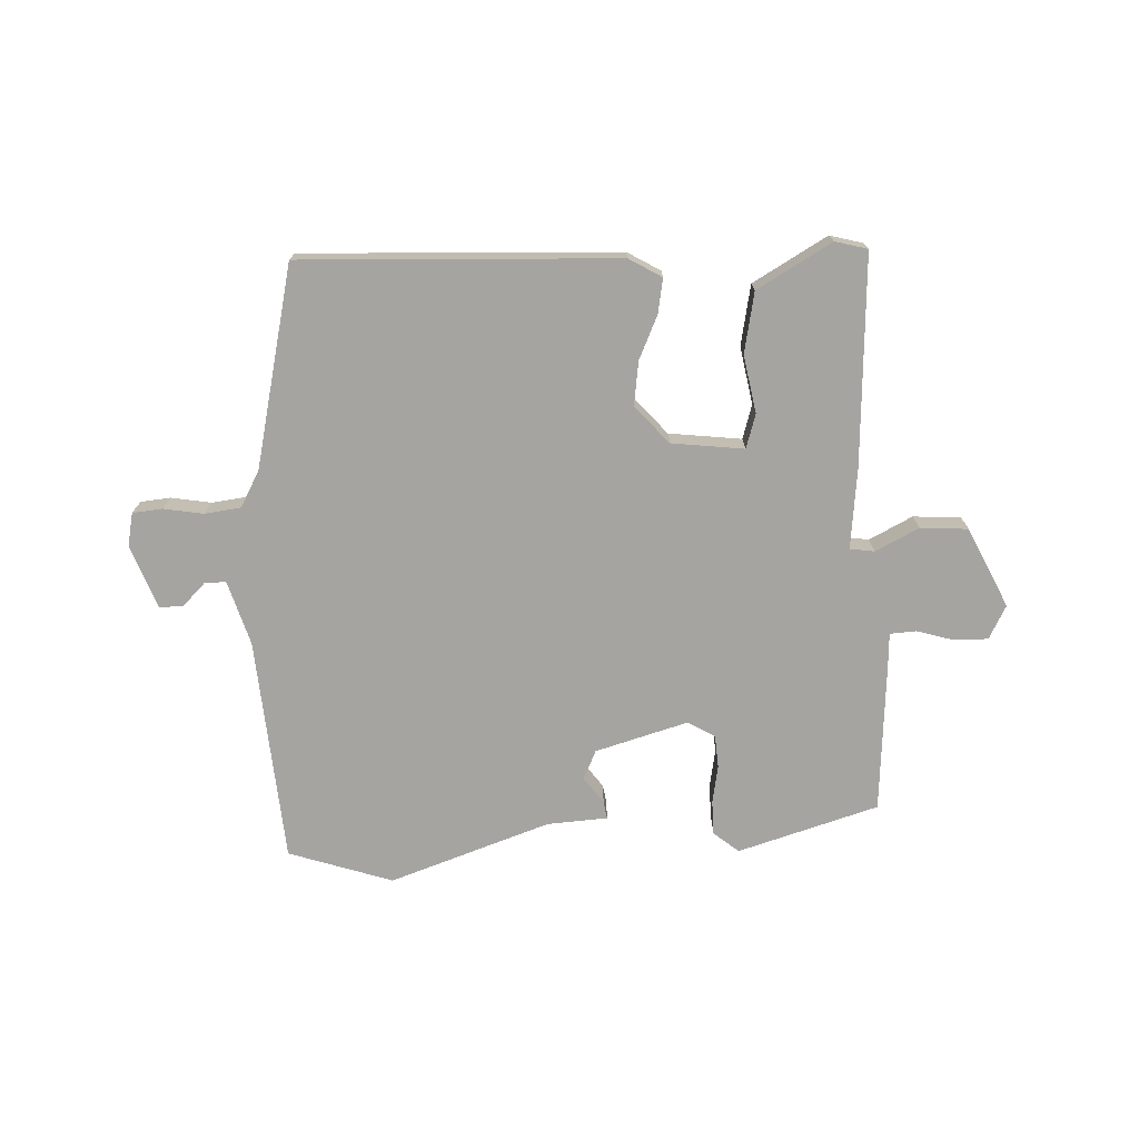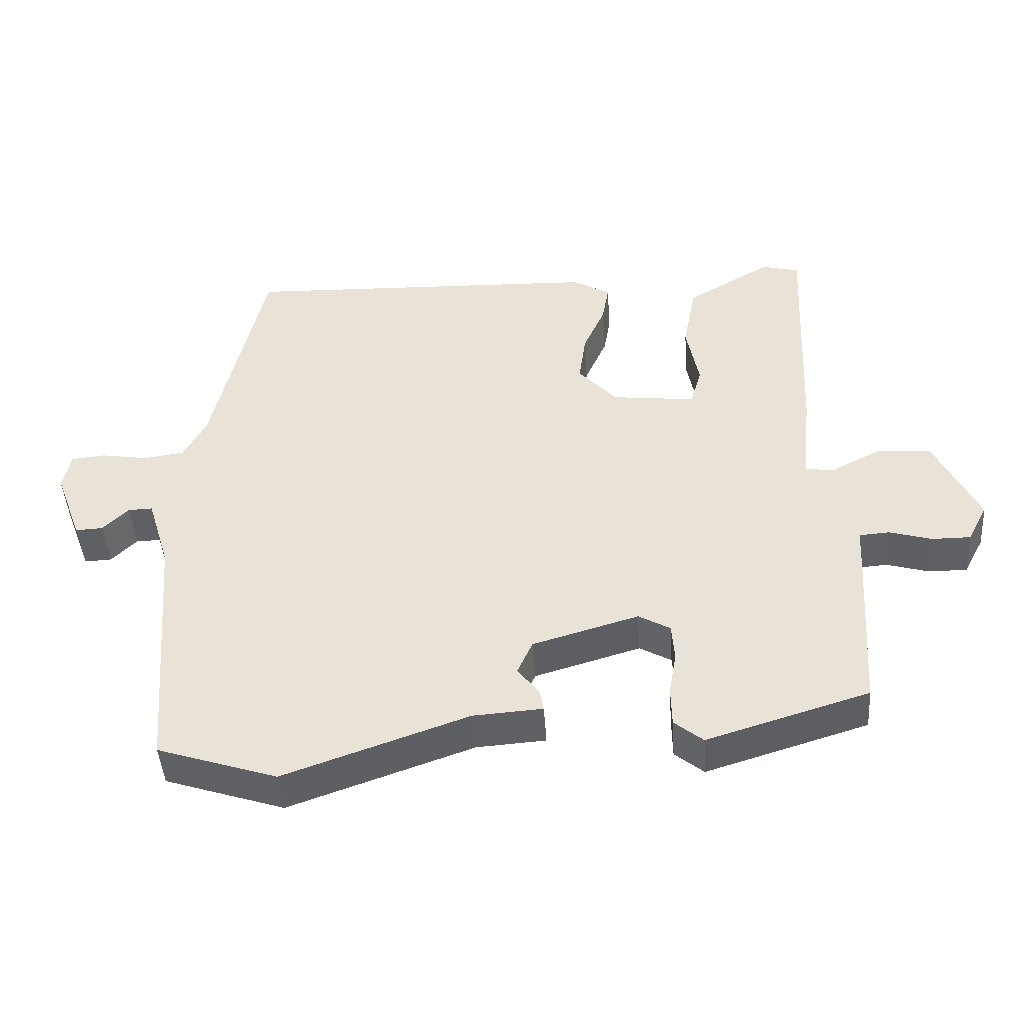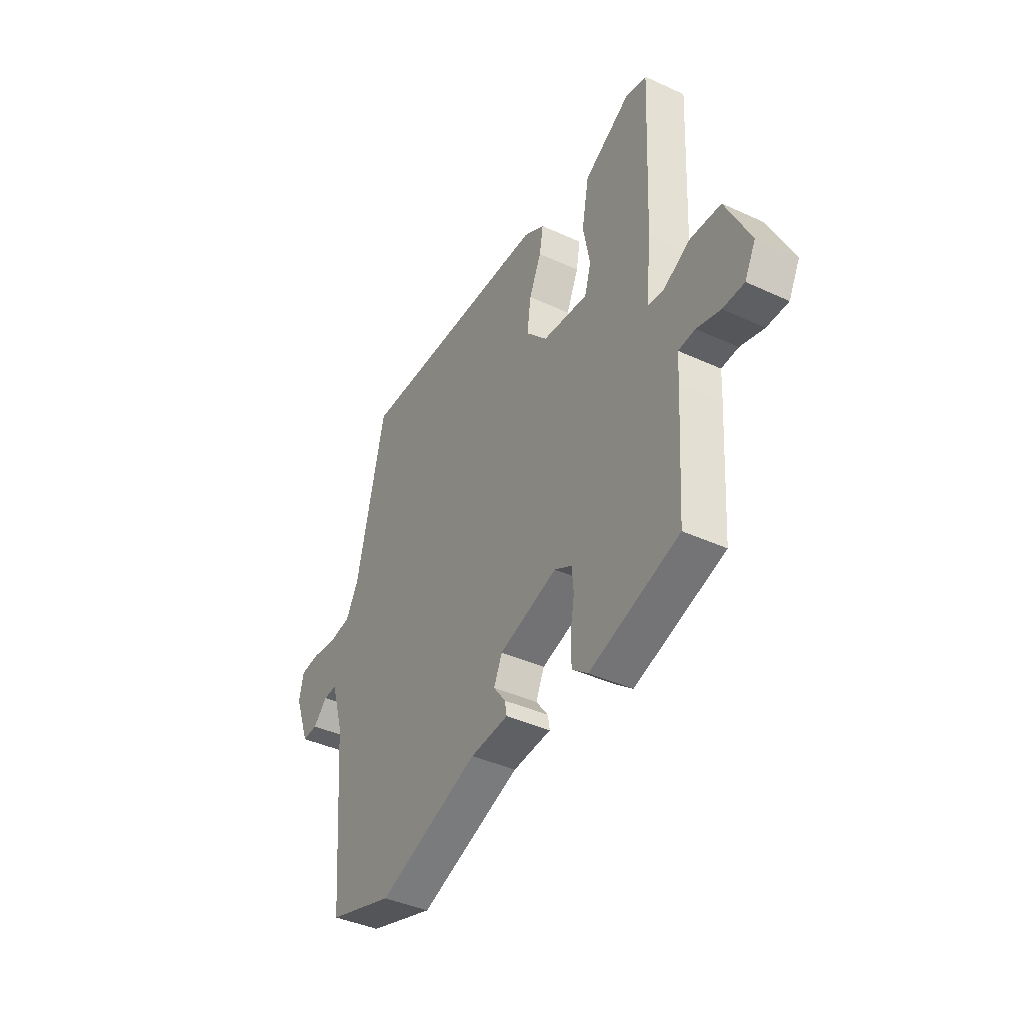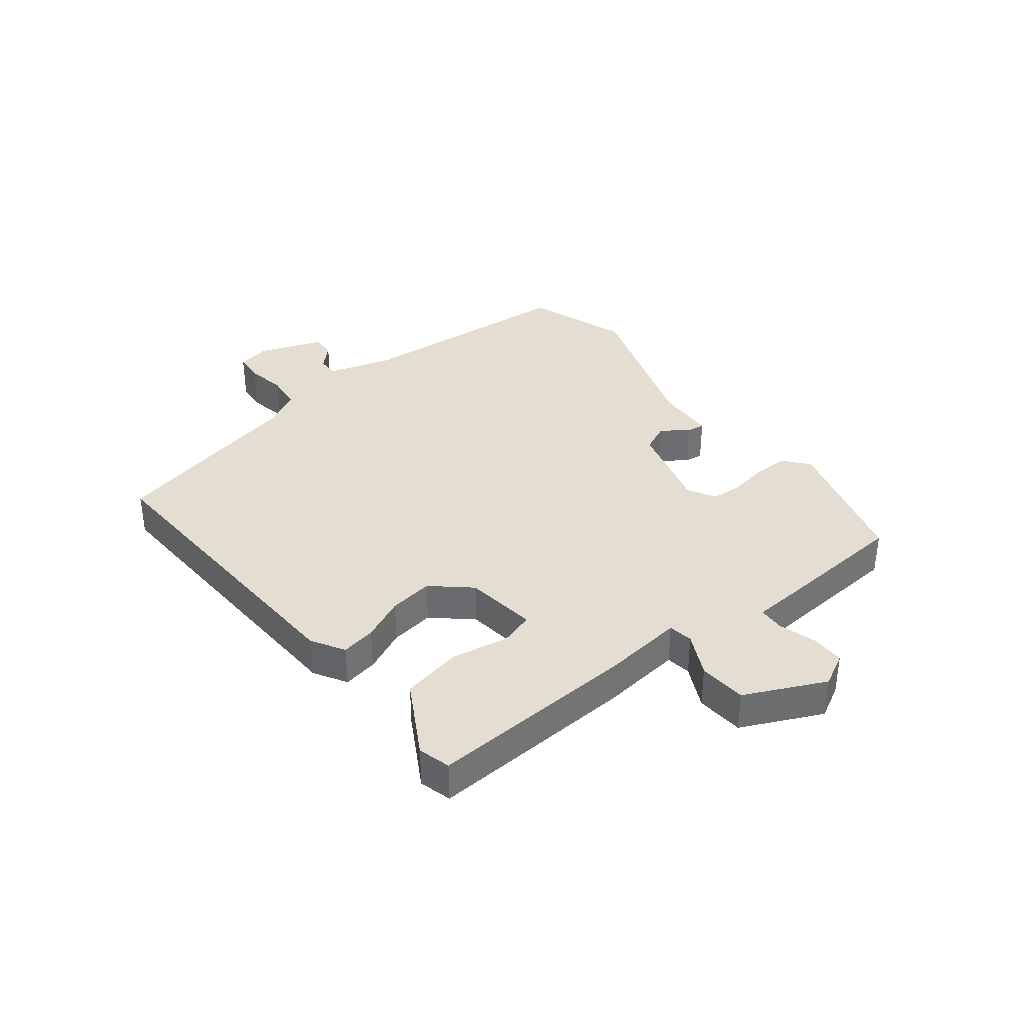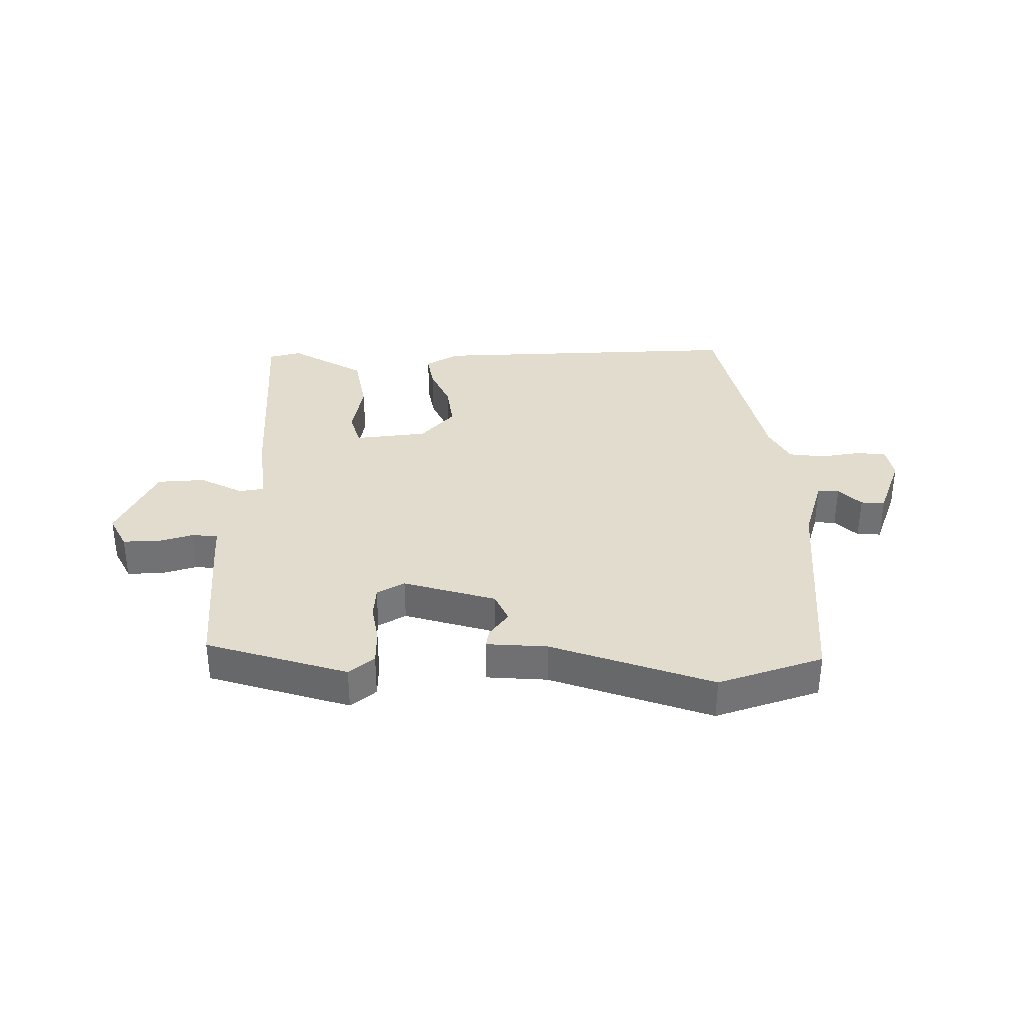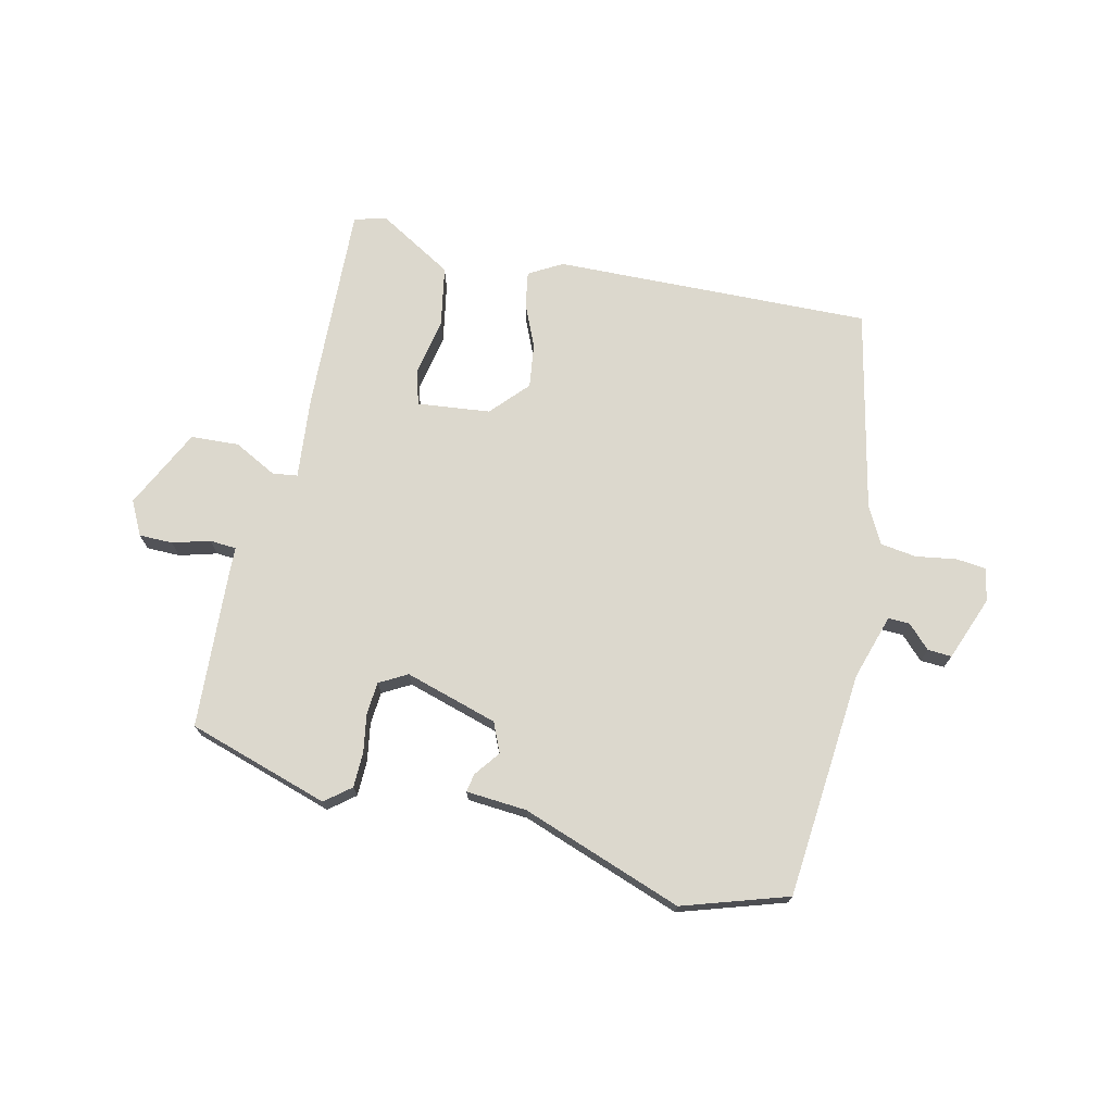
<metadata>
{"format":"obj","ext":"obj","renderer":"f3d","projection":"perspective","resolution":1024,"background":"white","views":[{"elev":-73.3,"azim":2.2,"up":"+Y"},{"elev":-45.2,"azim":3.9,"up":"+Z"},{"elev":-40.9,"azim":60.7,"up":"+Z"},{"elev":36.2,"azim":51.3,"up":"+Y"},{"elev":34.6,"azim":179.4,"up":"+Y"},{"elev":72.4,"azim":-166.7,"up":"+Y"}]}
</metadata>
<code>
v 0.498 0.07 -0.453
v 0.263 0.07 -0.525
v 0.221 0.07 -0.491
v 0.22 0.07 -0.433
v 0.231 0.07 -0.369
v 0.227 0.07 -0.315
v 0.181 0.07 -0.289
v 0.027 0.07 -0.334
v 0.005 0.07 -0.383
v 0.037 0.07 -0.426
v 0.042 0.07 -0.456
v -0.059 0.07 -0.463
v -0.327 0.07 -0.557
v -0.501 0.07 -0.5
v -0.532 0.07 -0.123
v -0.565 0.07 -0.015
v -0.601 0.07 -0.016
v -0.638 0.07 -0.053
v -0.678 0.07 -0.055
v -0.718 0.07 0.052
v -0.707 0.07 0.107
v -0.657 0.07 0.112
v -0.59 0.07 0.101
v -0.53 0.07 0.109
v -0.497 0.07 0.17
v -0.422 0.07 0.505
v 0.105 0.07 0.487
v 0.16 0.07 0.455
v 0.15 0.07 0.397
v 0.118 0.07 0.325
v 0.108 0.07 0.251
v 0.164 0.07 0.189
v 0.285 0.07 0.175
v 0.302 0.07 0.232
v 0.284 0.07 0.328
v 0.303 0.07 0.429
v 0.427 0.07 0.501
v 0.481 0.07 0.487
v 0.465 0.07 0.137
v 0.451 0.07 0.002
v 0.492 0.07 -0.004
v 0.564 0.07 0.033
v 0.644 0.07 0.028
v 0.708 0.07 -0.105
v 0.679 0.07 -0.161
v 0.623 0.07 -0.161
v 0.561 0.07 -0.143
v 0.517 0.07 -0.146
v 0.514 0.07 -0.207
v 0.498 0 -0.453
v 0.263 0 -0.525
v 0.221 0 -0.491
v 0.22 0 -0.433
v 0.231 0 -0.369
v 0.227 0 -0.315
v 0.181 0 -0.289
v 0.027 0 -0.334
v 0.005 0 -0.383
v 0.037 0 -0.426
v 0.042 0 -0.456
v -0.059 0 -0.463
v -0.327 0 -0.557
v -0.501 0 -0.5
v -0.532 0 -0.123
v -0.565 0 -0.015
v -0.601 0 -0.016
v -0.638 0 -0.053
v -0.678 0 -0.055
v -0.718 0 0.052
v -0.707 0 0.107
v -0.657 0 0.112
v -0.59 0 0.101
v -0.53 0 0.109
v -0.497 0 0.17
v -0.422 0 0.505
v 0.105 0 0.487
v 0.16 0 0.455
v 0.15 0 0.397
v 0.118 0 0.325
v 0.108 0 0.251
v 0.164 0 0.189
v 0.285 0 0.175
v 0.302 0 0.232
v 0.284 0 0.328
v 0.303 0 0.429
v 0.427 0 0.501
v 0.481 0 0.487
v 0.465 0 0.137
v 0.451 0 0.002
v 0.492 0 -0.004
v 0.564 0 0.033
v 0.644 0 0.028
v 0.708 0 -0.105
v 0.679 0 -0.161
v 0.623 0 -0.161
v 0.561 0 -0.143
v 0.517 0 -0.146
v 0.514 0 -0.207
f 3 4 5
f 2 3 5
f 1 2 5
f 49 1 5
f 48 49 5
f 45 46 47
f 44 45 47
f 43 44 47
f 42 43 47
f 41 42 47
f 40 41 47 48
f 38 39 40
f 37 38 40
f 36 37 40
f 35 36 40
f 34 35 40
f 48 5 6
f 40 48 6
f 34 40 6
f 33 34 6
f 28 29 30
f 27 28 30
f 26 27 30
f 25 26 30
f 24 25 30 31
f 21 22 23
f 20 21 23
f 19 20 23
f 18 19 23
f 17 18 23
f 16 17 23 24
f 24 31 32
f 16 24 32
f 15 16 32
f 15 32 33
f 14 15 33
f 13 14 33
f 12 13 33
f 33 6 7
f 33 7 8
f 12 33 8
f 9 10 11 12
f 8 9 12
f 54 53 52
f 54 52 51
f 54 51 50
f 54 50 98
f 54 98 97
f 96 95 94
f 96 94 93
f 96 93 92
f 96 92 91
f 96 91 90
f 97 96 90 89
f 89 88 87
f 89 87 86
f 89 86 85
f 89 85 84
f 89 84 83
f 55 54 97
f 55 97 89
f 55 89 83
f 55 83 82
f 79 78 77
f 79 77 76
f 79 76 75
f 79 75 74
f 80 79 74 73
f 72 71 70
f 72 70 69
f 72 69 68
f 72 68 67
f 72 67 66
f 73 72 66 65
f 81 80 73
f 81 73 65
f 81 65 64
f 82 81 64
f 82 64 63
f 82 63 62
f 82 62 61
f 56 55 82
f 57 56 82
f 57 82 61
f 61 60 59 58
f 61 58 57
f 1 50 51 2
f 2 51 52 3
f 3 52 53 4
f 4 53 54 5
f 5 54 55 6
f 6 55 56 7
f 7 56 57 8
f 8 57 58 9
f 9 58 59 10
f 10 59 60 11
f 11 60 61 12
f 12 61 62 13
f 13 62 63 14
f 14 63 64 15
f 15 64 65 16
f 16 65 66 17
f 17 66 67 18
f 18 67 68 19
f 19 68 69 20
f 20 69 70 21
f 21 70 71 22
f 22 71 72 23
f 23 72 73 24
f 24 73 74 25
f 25 74 75 26
f 26 75 76 27
f 27 76 77 28
f 28 77 78 29
f 29 78 79 30
f 30 79 80 31
f 31 80 81 32
f 32 81 82 33
f 33 82 83 34
f 34 83 84 35
f 35 84 85 36
f 36 85 86 37
f 37 86 87 38
f 38 87 88 39
f 39 88 89 40
f 40 89 90 41
f 41 90 91 42
f 42 91 92 43
f 43 92 93 44
f 44 93 94 45
f 45 94 95 46
f 46 95 96 47
f 47 96 97 48
f 48 97 98 49
f 49 98 50 1

</code>
